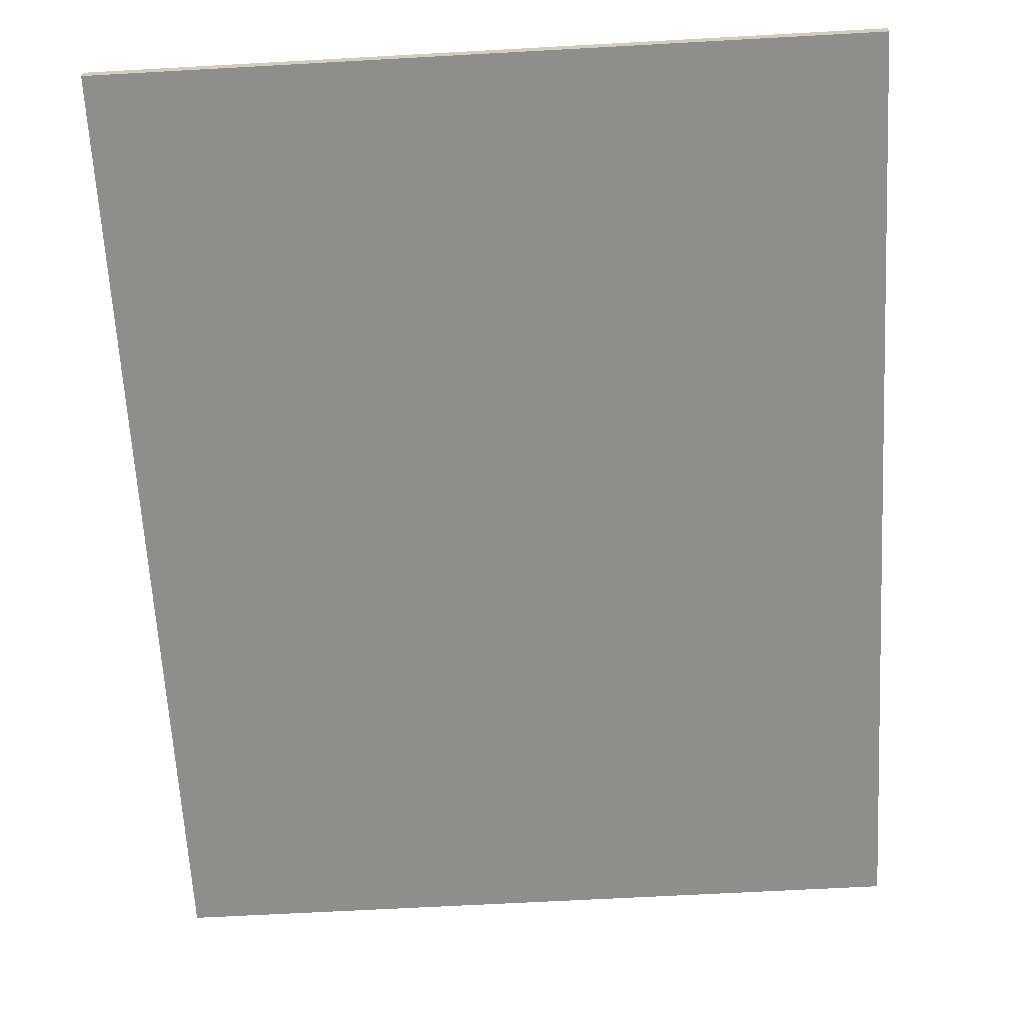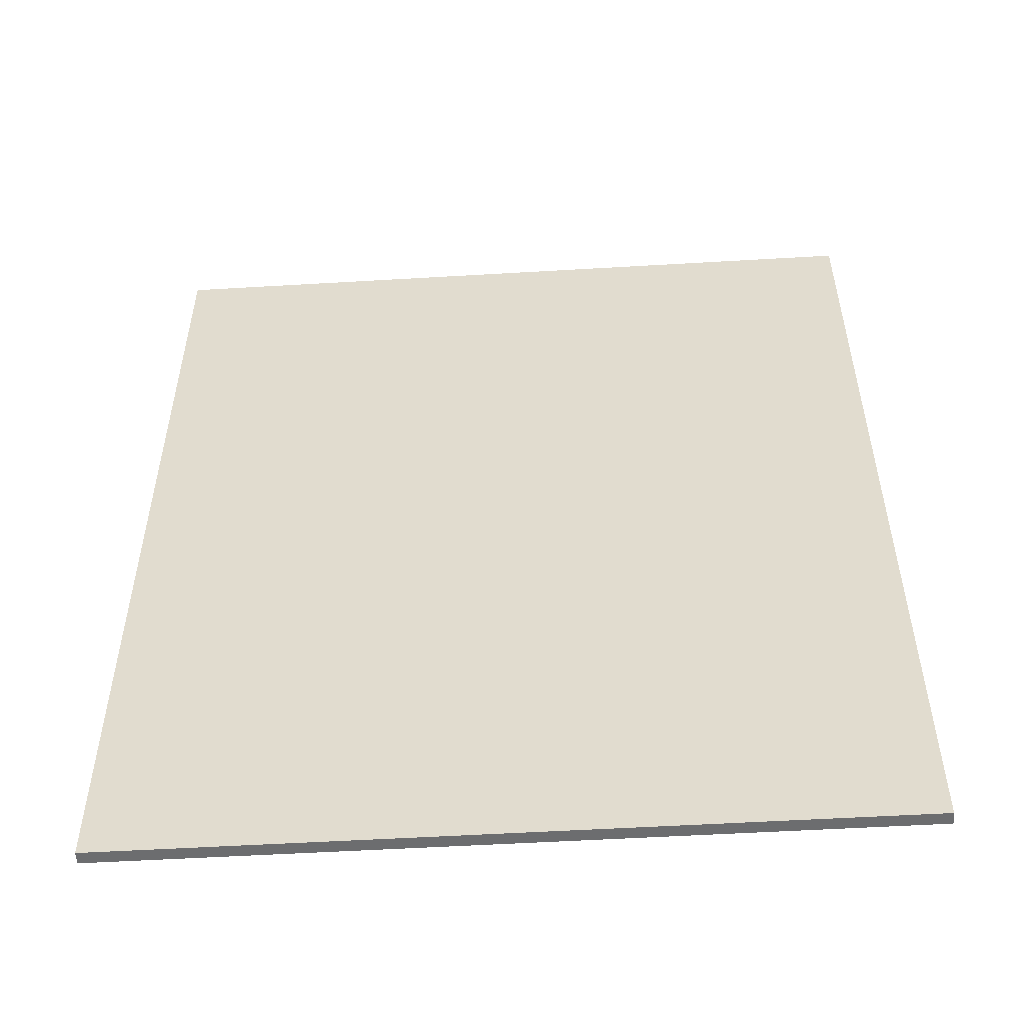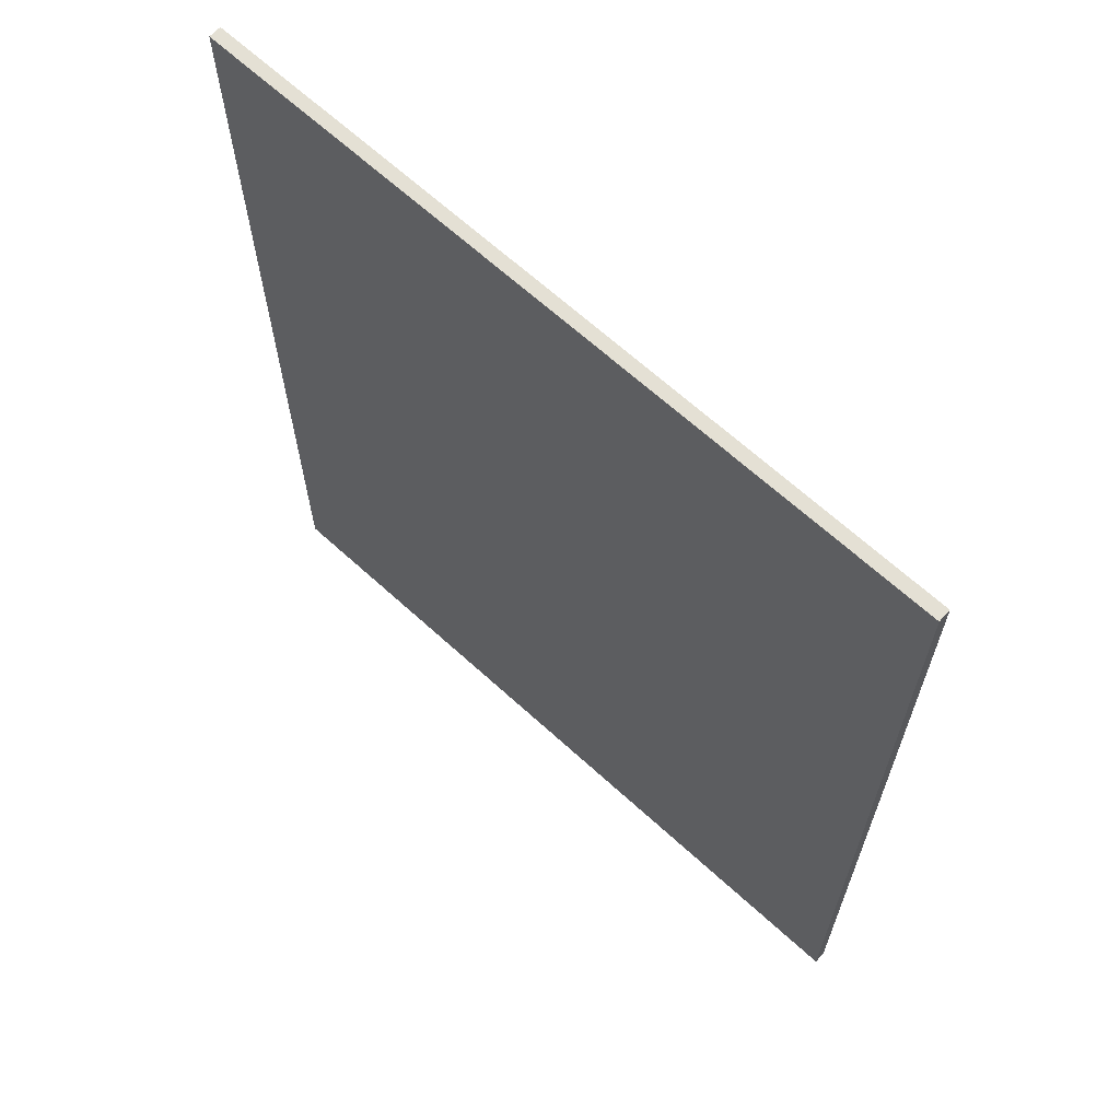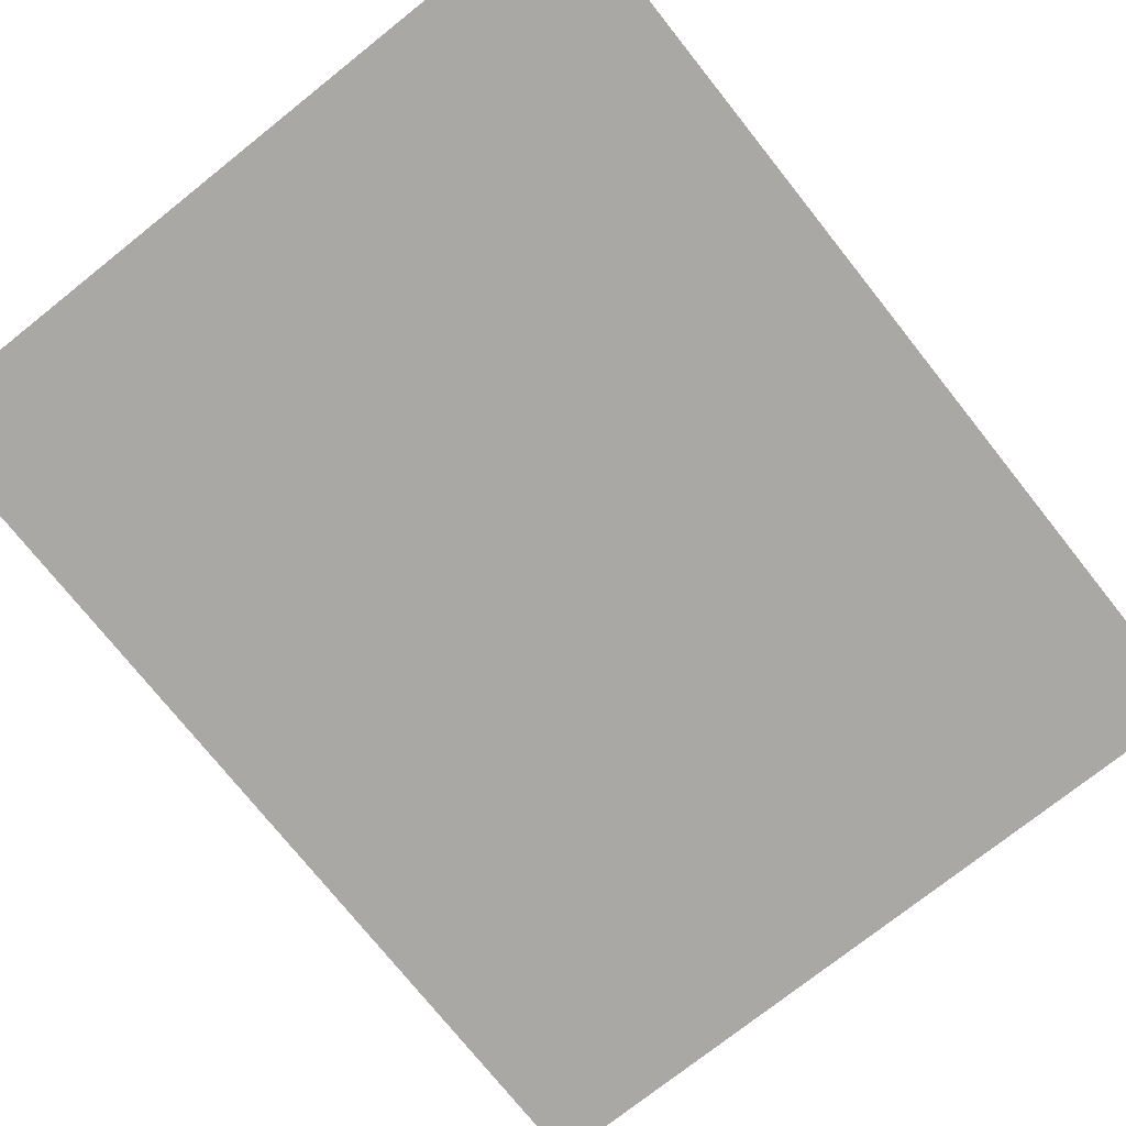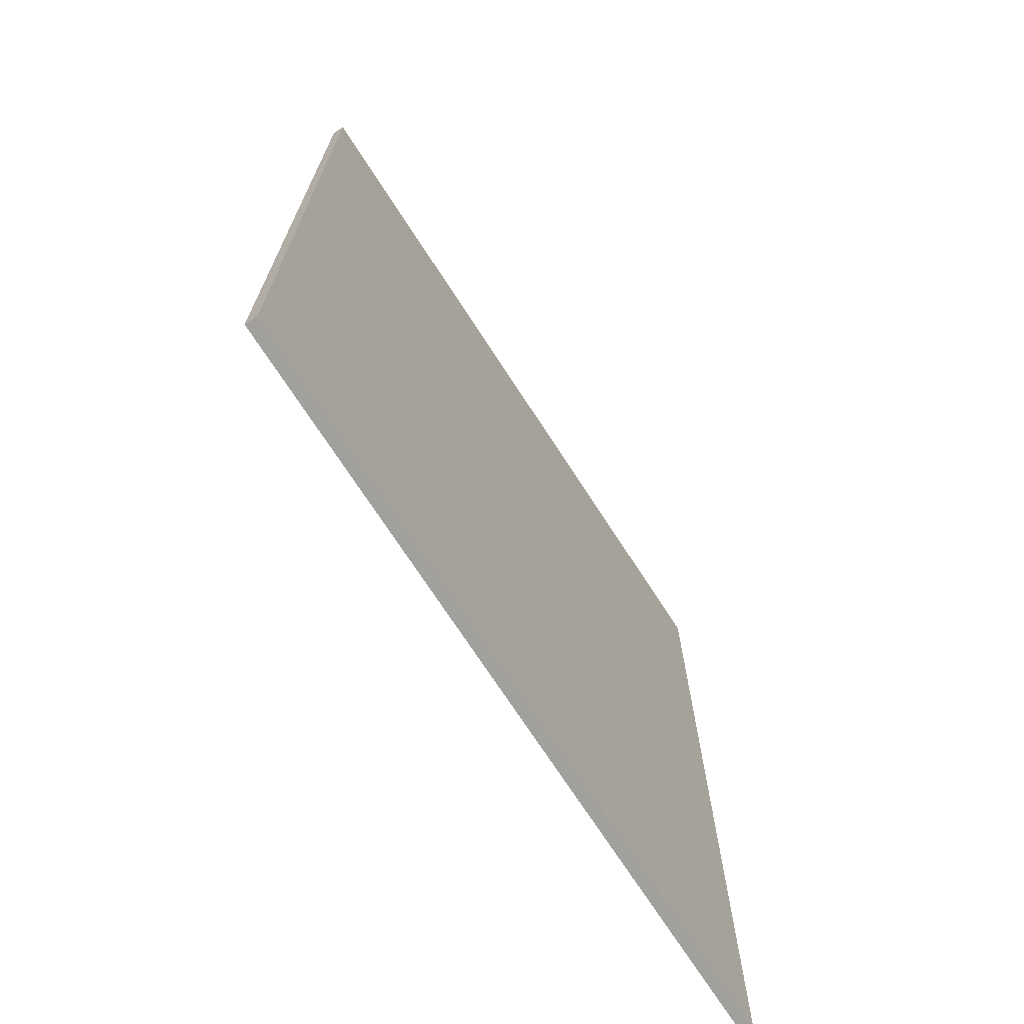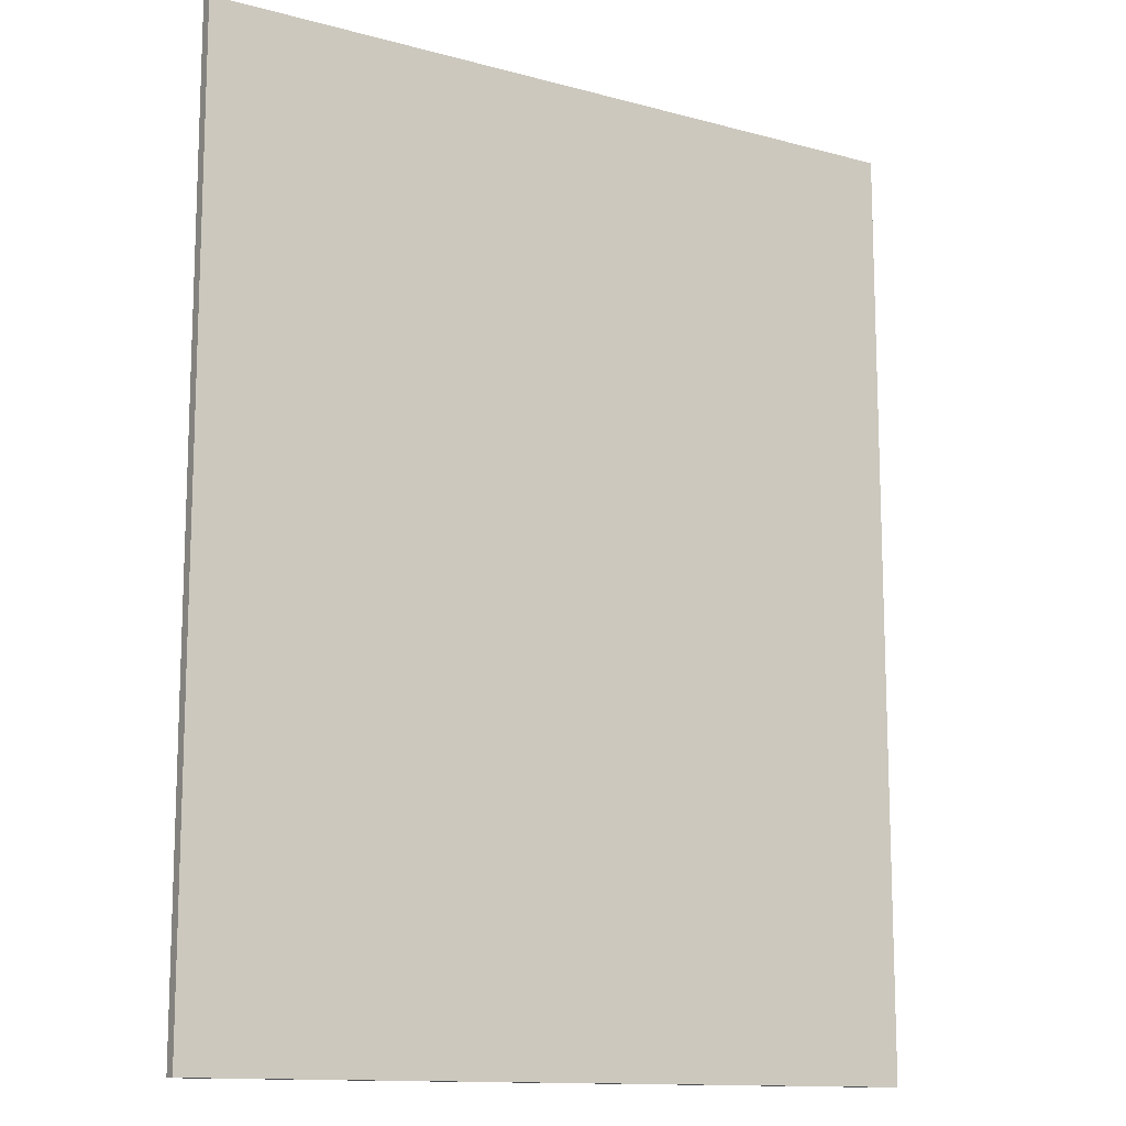
<metadata>
{"format":"obj","ext":"obj","renderer":"f3d","projection":"perspective","resolution":1024,"background":"white","views":[{"elev":-64.8,"azim":-176.8,"up":"+Y"},{"elev":-53.9,"azim":-176.4,"up":"+Z"},{"elev":66.1,"azim":-137.5,"up":"+Z"},{"elev":-74.9,"azim":38.5,"up":"+Y"},{"elev":-71.6,"azim":122.9,"up":"+Z"},{"elev":-12.9,"azim":-31.9,"up":"+Z"}]}
</metadata>
<code>
v 94.4 44.25 0
v 123.1 44.72 0
v 123.1 44.25 0
v 123.1 44.72 0
v 94.4 44.25 0
v 94.4 44.72 0
v 123.1 44.25 36.22
v 123.1 44.72 0
v 123.1 44.72 36.22
v 123.1 44.72 0
v 123.1 44.25 36.22
v 123.1 44.25 0
v 94.4 44.72 36.22
v 123.1 44.25 36.22
v 123.1 44.72 36.22
v 123.1 44.25 36.22
v 94.4 44.72 36.22
v 94.4 44.25 36.22
v 94.4 44.25 0
v 94.4 44.72 36.22
v 94.4 44.72 0
v 94.4 44.72 36.22
v 94.4 44.25 0
v 94.4 44.25 36.22
v 123.1 44.72 0
v 94.4 44.72 36.22
v 123.1 44.72 36.22
v 94.4 44.72 36.22
v 123.1 44.72 0
v 94.4 44.72 0
v 94.4 44.25 0
v 123.1 44.25 36.22
v 94.4 44.25 36.22
v 123.1 44.25 36.22
v 94.4 44.25 0
v 123.1 44.25 0
g picture of sunflowers
f 1 2 3
f 4 5 6
f 7 8 9
f 10 11 12
f 13 14 15
f 16 17 18
f 19 20 21
f 22 23 24
f 25 26 27
f 28 29 30
f 31 32 33
f 34 35 36

</code>
